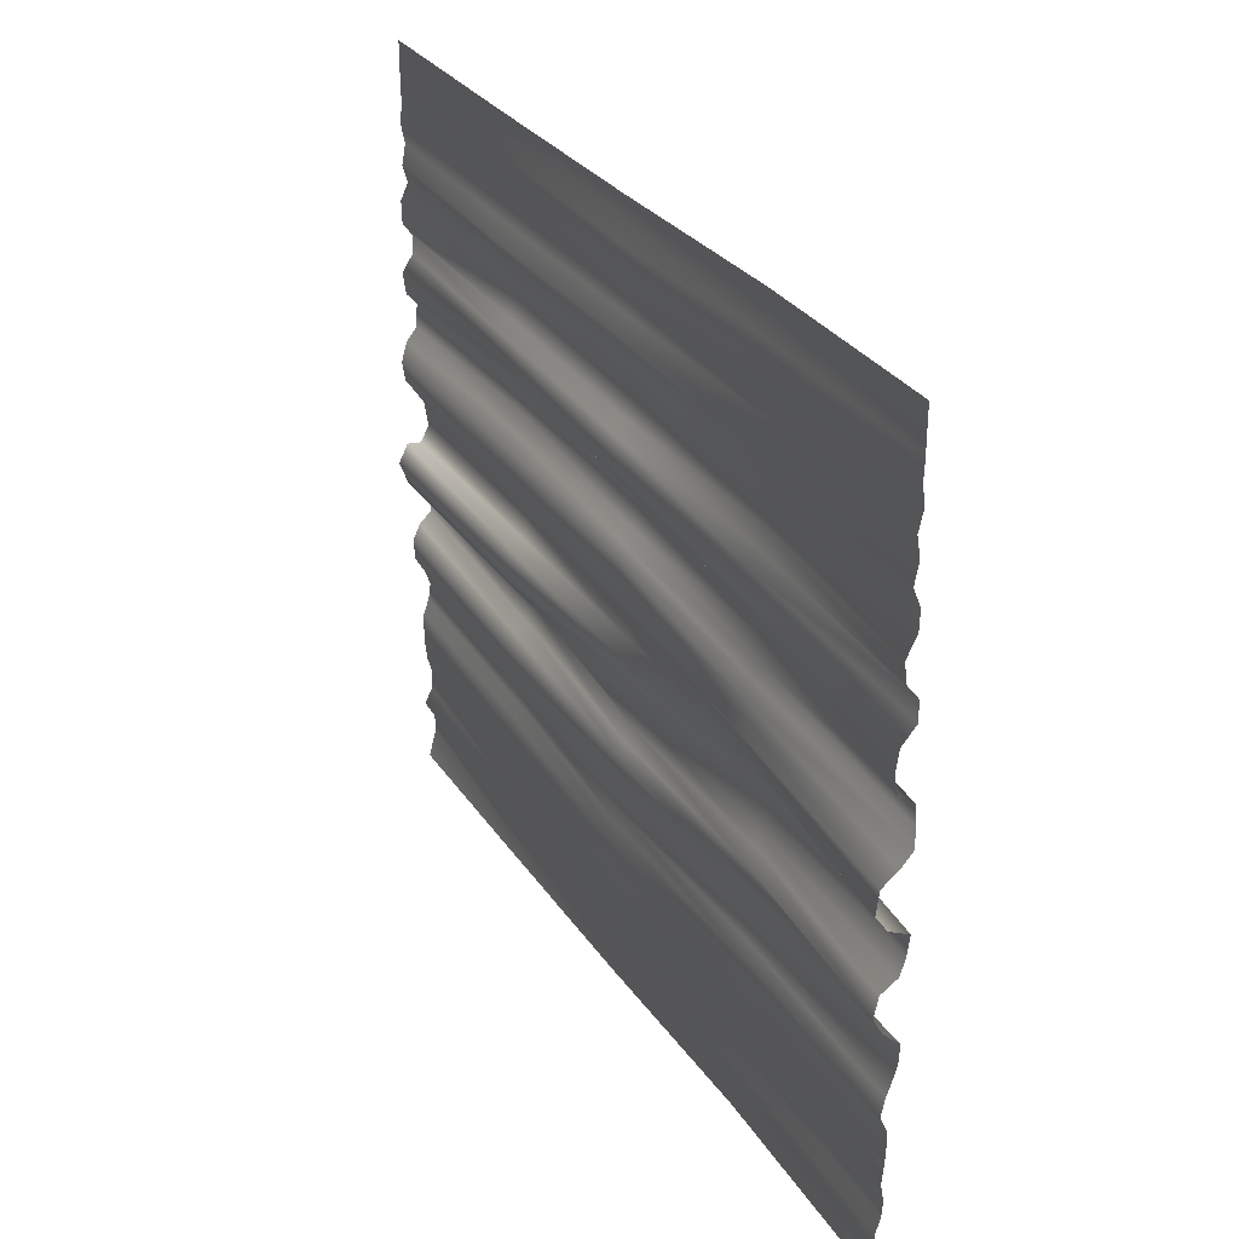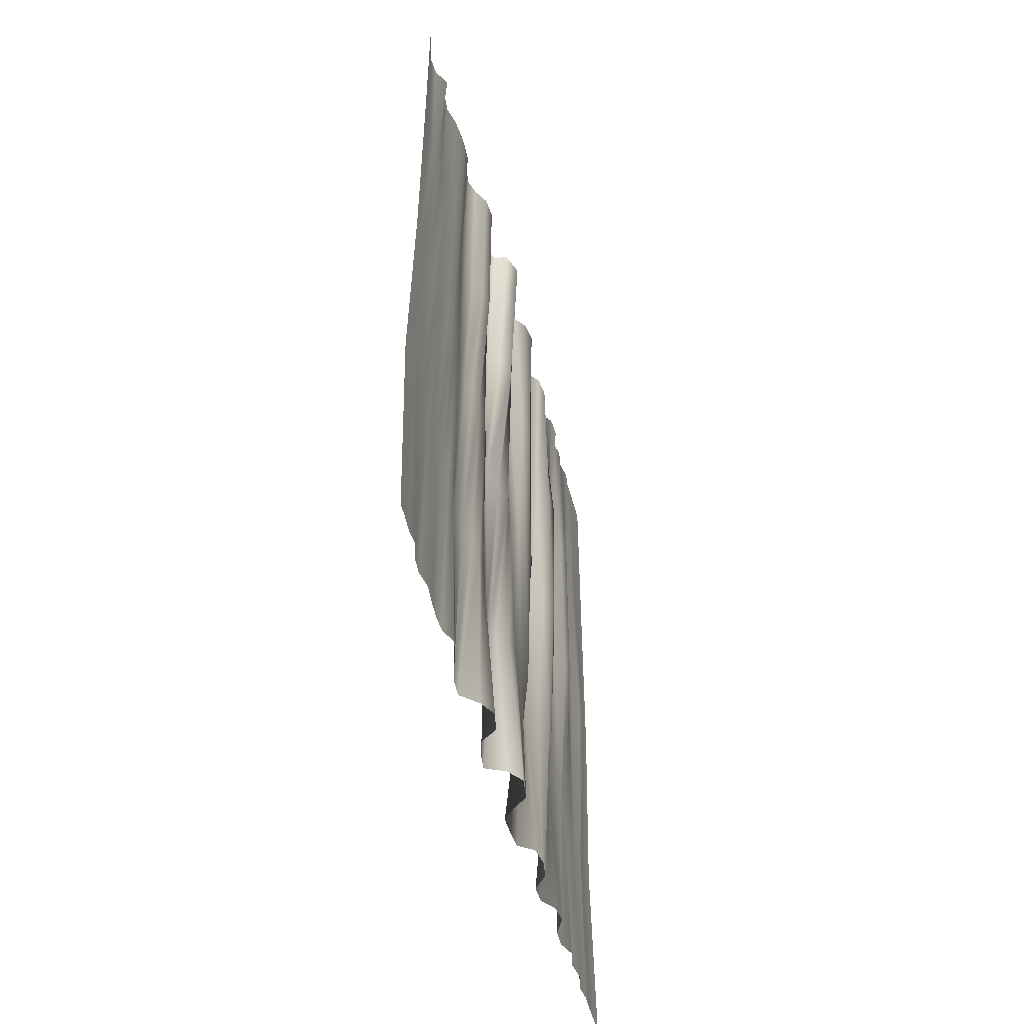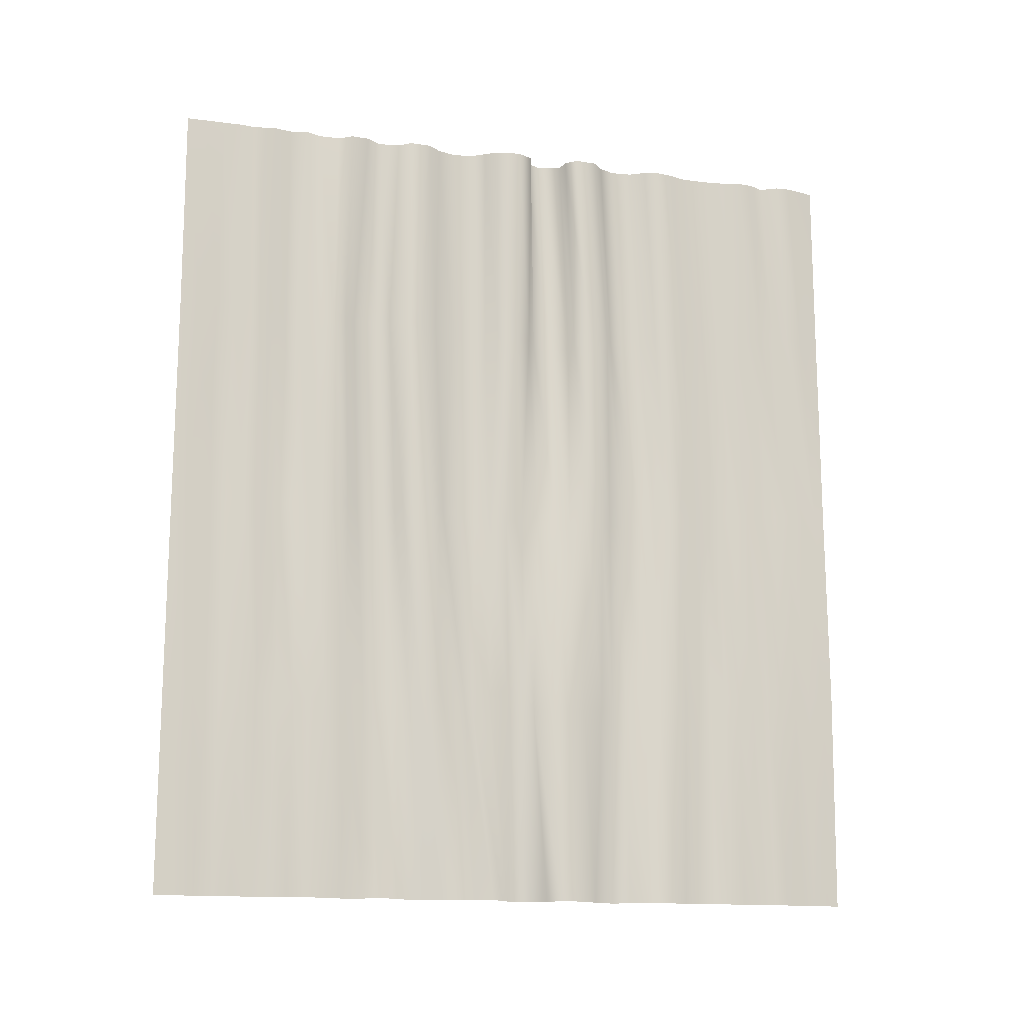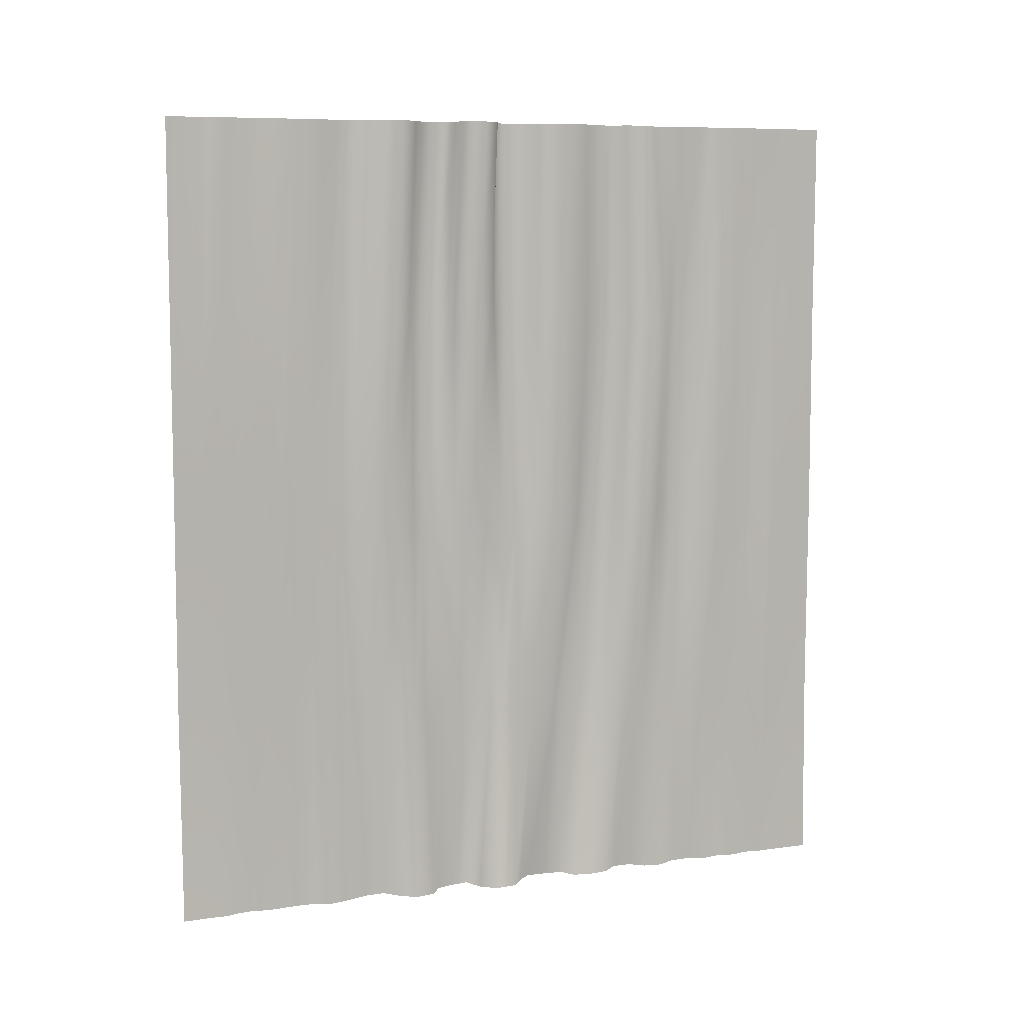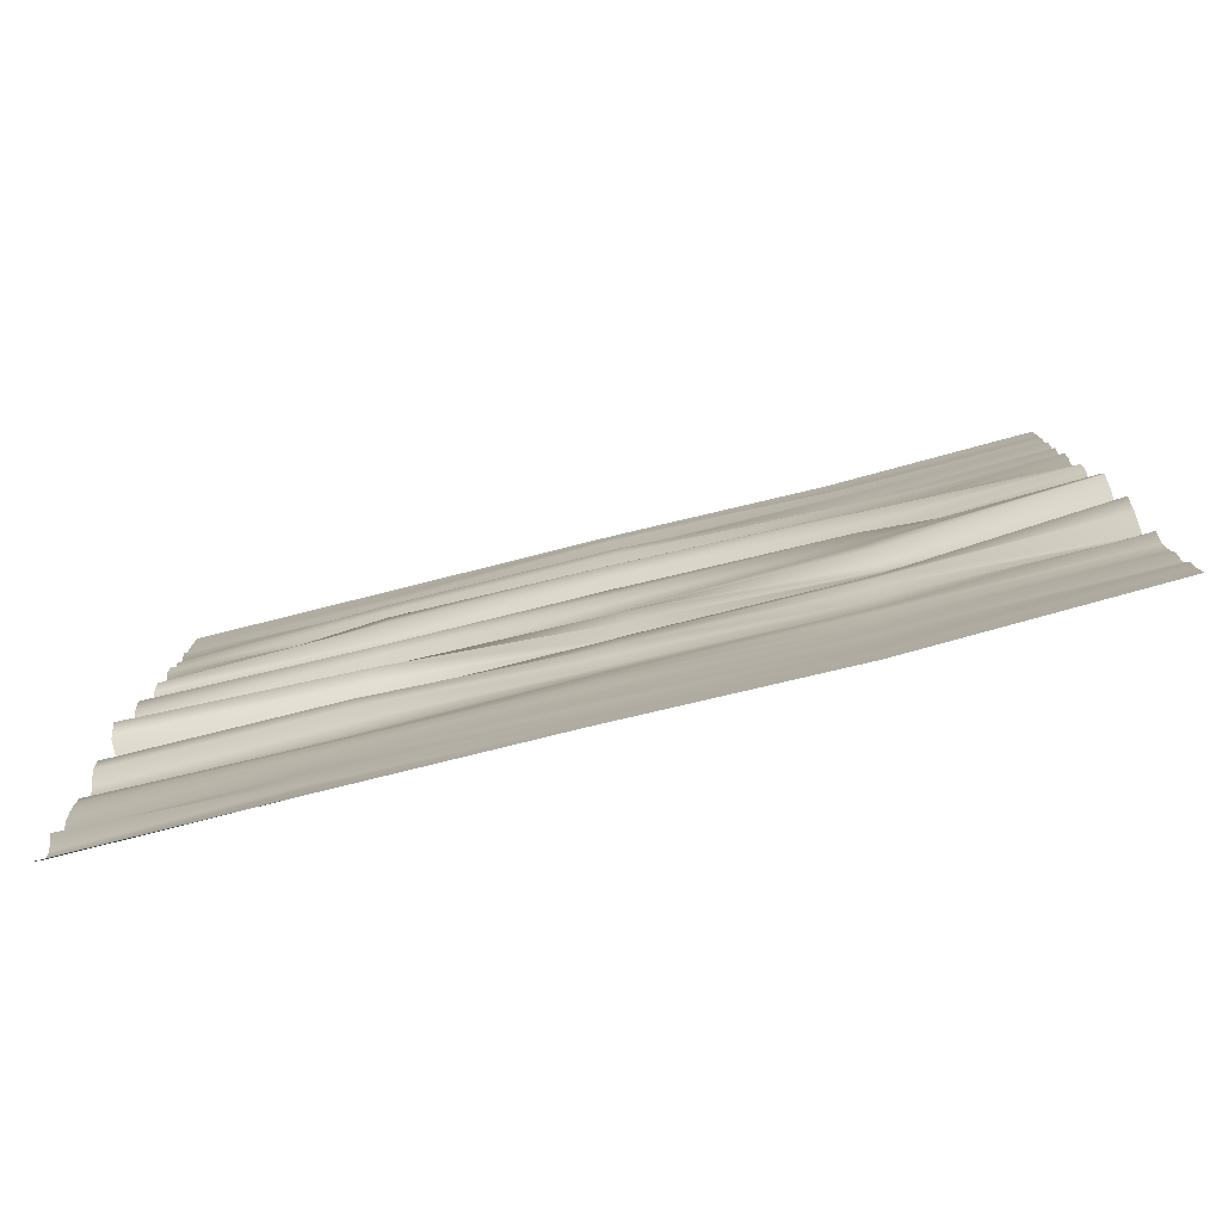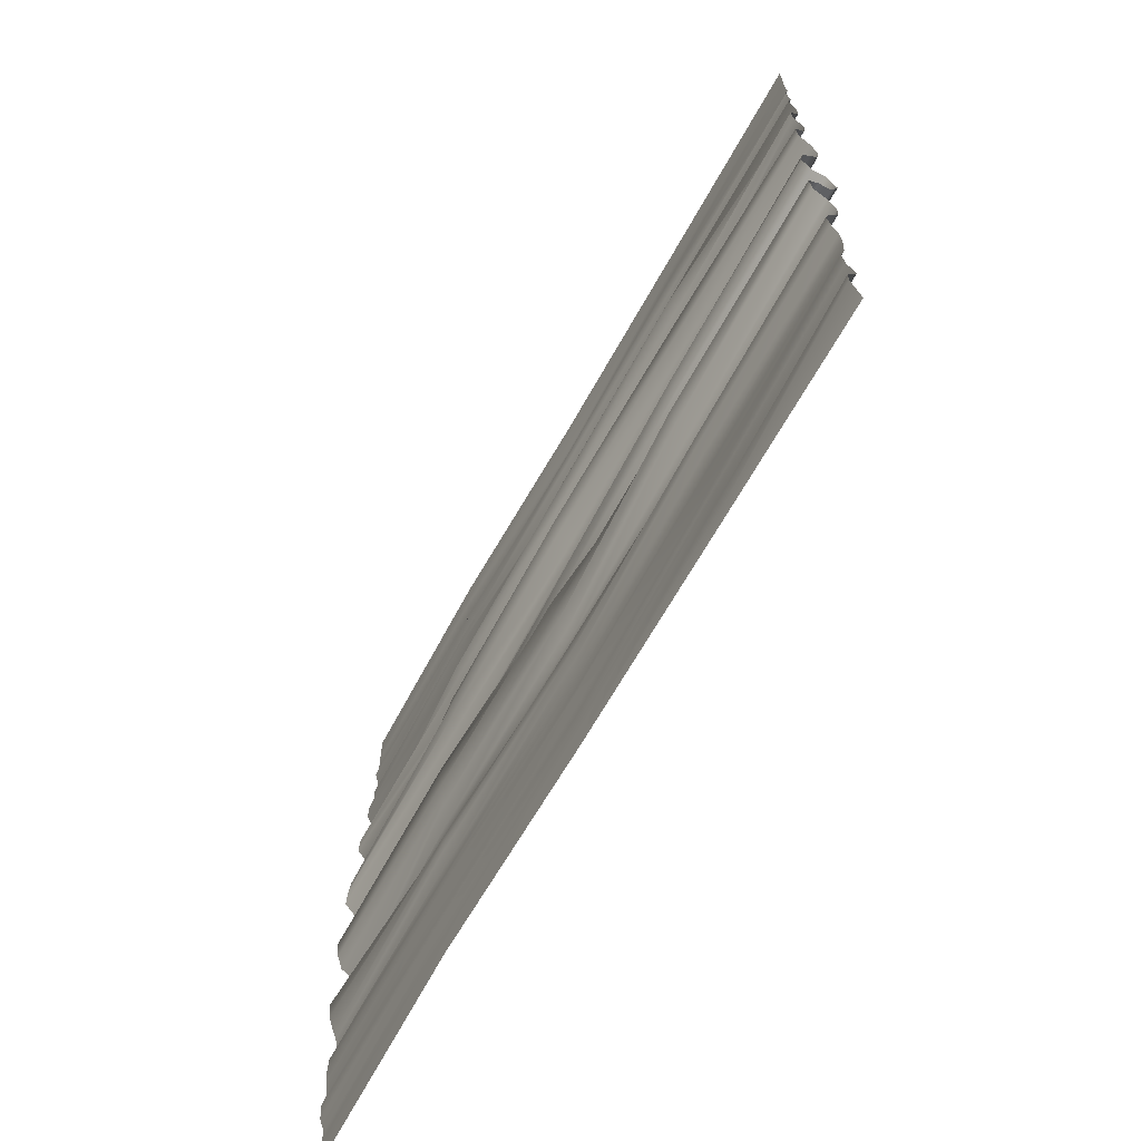
<metadata>
{"format":"obj","ext":"obj","renderer":"f3d","projection":"perspective","resolution":1024,"background":"white","views":[{"elev":29.8,"azim":-27.6,"up":"+Z"},{"elev":-50.0,"azim":-165.8,"up":"+Y"},{"elev":-14.4,"azim":73.7,"up":"+Y"},{"elev":7.8,"azim":-111.0,"up":"+Y"},{"elev":-78.5,"azim":-75.9,"up":"+Z"},{"elev":-66.6,"azim":150.8,"up":"+Z"}]}
</metadata>
<code>
o curtain_Plane
v 0.1832 11.46 -0.2819
v 0.1796 0.04199 -0.2742
v 0.1928 11.46 -10.39
v 0.1652 0.04199 -10.39
v 0.2607 11.46 -9.337
v 0.186 11.46 -8.375
v 0.2397 11.46 -7.516
v 0.3524 11.46 -6.639
v -0.05753 11.46 -5.846
v 0.3236 11.46 -5.065
v 0.1204 11.46 -4.173
v 0.104 11.46 -3.233
v 0.1242 11.46 -2.288
v 0.16 11.46 -1.297
v 0.2053 0.04199 -1.315
v 0.235 0.04199 -2.335
v 0.284 0.04199 -3.31
v 0.11 0.04199 -4.324
v 0.1839 0.04199 -5.187
v 0.3658 0.04199 -6.004
v -0.0169 0.04199 -6.91
v 0.2365 0.04199 -7.863
v 0.2431 0.04199 -8.64
v 0.2332 0.04199 -9.581
v 0.1832 11.46 -0.8242
v 0.1826 0.04199 -10.01
v 0.2871 11.46 -9.764
v 0.2169 11.46 -8.842
v 0.2709 11.46 -7.937
v 0.08755 11.46 -7.017
v 0.2356 11.46 -6.19
v 0.2595 11.46 -5.614
v 0.08344 11.46 -4.713
v 0.2796 11.46 -3.692
v 0.2595 11.46 -2.77
v 0.1619 11.46 -1.838
v 0.1802 0.04199 -0.8129
v 0.1921 0.04199 -1.837
v 0.09851 0.04199 -2.855
v 0.105 0.04199 -3.789
v 0.3397 0.04199 -4.734
v -0.06292 0.04199 -5.662
v 0.2647 0.04199 -6.488
v 0.3352 0.04199 -7.339
v 0.1446 0.04199 -8.211
v 0.2058 0.04199 -9.13
v 0.1832 11.46 -0.5538
v 0.1837 5.731 -0.2849
v 0.169 0.04199 -10.22
v 0.2004 6.019 -10.39
v 0.1595 11.46 -9.543
v 0.1933 11.46 -8.61
v 0.3048 11.46 -7.719
v 0.1938 11.46 -6.792
v 0.05751 11.46 -6.154
v 0.3725 11.46 -5.393
v 0.0413 11.46 -4.436
v 0.1413 11.46 -3.527
v 0.1317 11.46 -2.589
v 0.2125 11.46 -1.578
v 0.1722 0.04199 -1.071
v 0.1392 0.04199 -2.102
v 0.135 0.04199 -3.118
v 0.0644 0.04199 -4.06
v 0.3459 0.04199 -5.007
v 0.09576 0.04199 -5.876
v 0.04248 0.04199 -6.633
v 0.3181 0.04199 -7.604
v 0.2365 0.04199 -8.419
v 0.2505 0.04199 -9.362
v 0.1958 5.708 -1.321
v 0.2412 5.661 -2.315
v 0.02542 5.689 -3.283
v 0.3039 5.71 -4.18
v 0.1537 5.653 -4.99
v 0.1928 5.561 -6.031
v 0.1646 5.64 -6.877
v 0.2465 5.774 -7.768
v 0.1783 5.888 -8.657
v 0.1967 5.97 -9.575
v 0.1877 11.46 -1.085
v 0.1692 0.04199 -9.783
v 0.2997 11.46 -9.991
v 0.2828 11.46 -9.085
v 0.1956 11.46 -8.15
v 0.1126 11.46 -7.3
v 0.3769 11.46 -6.339
v 0.07012 11.46 -5.592
v 0.2087 11.46 -4.882
v 0.2612 11.46 -3.996
v 0.2447 11.46 -3.02
v 0.2245 11.46 -2.077
v 0.1796 0.04199 -0.545
v 0.1478 0.04199 -1.566
v 0.2276 0.04199 -2.589
v 0.2902 0.04199 -3.572
v 0.317 0.04199 -4.468
v -0.0213 0.04199 -5.347
v 0.3333 0.04199 -6.258
v 0.1101 0.04199 -7.134
v 0.1968 0.04199 -7.969
v 0.2319 0.04199 -8.873
v 0.2143 5.96 -9.108
v 0.2071 5.872 -8.211
v 0.1286 5.763 -7.382
v 0.317 5.623 -6.464
v 0.1722 5.577 -5.486
v 0.09086 5.668 -4.49
v 0.2894 5.72 -3.636
v 0.2156 5.689 -2.828
v 0.09805 5.649 -1.83
v 0.1189 5.707 -0.7936
v 0.197 6.01 -10.03
v 0.2007 5.987 -9.8
v 0.1832 5.729 -0.5566
v 0.1879 5.692 -1.599
v 0.2871 5.653 -2.577
v 0.1223 5.688 -3.544
v 0.1257 5.692 -4.284
v 0.2199 5.631 -5.231
v 0.3422 5.583 -6.183
v 0.1238 5.667 -7.094
v 0.2425 5.798 -8.009
v 0.1855 5.907 -8.889
v 0.1994 5.957 -9.343
v 0.195 5.879 -8.437
v 0.1818 5.773 -7.594
v 0.2733 5.633 -6.717
v 0.1243 5.562 -5.754
v 0.0961 5.657 -4.775
v 0.3726 5.71 -3.887
v 0.0754 5.691 -2.999
v 0.1111 5.657 -2.104
v 0.1209 5.707 -1.066
v 0.2006 6.016 -10.25
v 0.2278 2.859 -0.2733
v 0.1932 8.898 -10.39
v 0.2203 8.584 -1.33
v 0.2681 8.539 -2.292
v 0.05559 8.566 -3.236
v 0.1543 8.546 -4.137
v 0.2565 8.48 -5.085
v 0.01738 8.416 -5.986
v 0.328 8.514 -6.817
v 0.2076 8.653 -7.655
v 0.1853 8.765 -8.498
v 0.2064 8.847 -9.423
v 0.2004 8.802 -8.96
v 0.2743 8.697 -8.066
v 0.06444 8.571 -7.165
v 0.3066 8.445 -6.291
v 0.2492 8.445 -5.58
v 0.04328 8.519 -4.664
v 0.3087 8.552 -3.634
v 0.2066 8.547 -2.74
v 0.0957 8.57 -1.822
v 0.1827 8.596 -0.8274
v 0.2172 8.875 -9.884
v 0.1832 8.604 -0.2924
v 0.2418 3.148 -10.39
v 0.2244 2.826 -1.316
v 0.1658 2.808 -2.335
v 0.1071 2.853 -3.27
v 0.3466 2.875 -4.179
v 0.1195 2.82 -5.018
v 0.3433 2.762 -5.884
v 0.1767 2.836 -6.874
v 0.3075 2.956 -7.853
v 0.2572 3.042 -8.643
v 0.2641 3.114 -9.562
v 0.2553 3.081 -9.093
v 0.2257 2.992 -8.198
v 0.1902 2.891 -7.398
v 0.2772 2.776 -6.4
v 0.1565 2.779 -5.52
v 0.2142 2.85 -4.609
v 0.1675 2.874 -3.793
v 0.2916 2.824 -2.842
v 0.2473 2.81 -1.847
v 0.2308 2.855 -0.8076
v 0.2554 3.133 -10.02
v 0.2278 8.863 -9.652
v 0.2645 3.123 -9.788
v 0.1831 8.602 -0.5635
v 0.2289 2.858 -0.5395
v 0.1906 8.564 -1.595
v 0.1849 2.804 -1.575
v 0.3121 8.561 -2.543
v 0.1958 2.827 -2.575
v 0.2238 8.569 -3.406
v 0.07158 2.869 -3.548
v 0.1115 8.524 -4.404
v 0.3163 2.863 -4.463
v 0.331 8.445 -5.33
v 0.1294 2.793 -5.297
v 0.125 8.431 -6.248
v 0.3235 2.764 -6.138
v 0.1599 8.561 -6.93
v 0.1568 2.876 -7.117
v 0.2837 8.683 -7.834
v 0.2909 2.975 -8.001
v 0.1951 8.795 -8.73
v 0.2721 3.065 -8.868
v 0.1867 8.833 -9.195
v 0.2441 3.096 -9.338
v 0.2131 8.743 -8.271
v 0.2258 3.023 -8.426
v 0.09089 8.631 -7.434
v 0.2819 2.935 -7.574
v 0.3986 8.477 -6.537
v 0.2828 2.812 -6.676
v 0.08791 8.415 -5.705
v 0.3212 2.758 -5.624
v 0.09815 8.495 -4.926
v 0.07969 2.825 -4.756
v 0.2679 8.553 -3.906
v 0.3279 2.876 -3.926
v 0.06066 8.571 -2.897
v 0.25 2.851 -3.102
v 0.1226 8.541 -2.095
v 0.2559 2.796 -2.093
v 0.1827 8.598 -1.069
v 0.1854 2.838 -1.062
v 0.2017 8.882 -10.11
v 0.2479 3.139 -10.26
g curtain_Plane_None
f 225 49 4 160
f 223 61 15 161
f 221 62 16 162
f 219 63 17 163
f 217 64 18 164
f 215 65 19 165
f 213 66 20 166
f 211 67 21 167
f 209 68 22 168
f 207 69 23 169
f 205 70 24 170
f 203 102 46 171
f 201 101 45 172
f 199 100 44 173
f 197 99 43 174
f 195 98 42 175
f 193 97 41 176
f 191 96 40 177
f 189 95 39 178
f 187 94 38 179
f 185 93 37 180
f 183 82 26 181
f 182 114 113 158
f 147 80 114 182
f 170 24 82 183
f 184 115 112 157
f 159 48 115 184
f 136 2 93 185
f 186 116 111 156
f 138 71 116 186
f 161 15 94 187
f 188 117 110 155
f 139 72 117 188
f 162 16 95 189
f 190 118 109 154
f 140 73 118 190
f 163 17 96 191
f 192 119 108 153
f 141 74 119 192
f 164 18 97 193
f 194 120 107 152
f 142 75 120 194
f 165 19 98 195
f 196 121 106 151
f 143 76 121 196
f 166 20 99 197
f 198 122 105 150
f 144 77 122 198
f 167 21 100 199
f 200 123 104 149
f 145 78 123 200
f 168 22 101 201
f 202 124 103 148
f 146 79 124 202
f 169 23 102 203
f 204 125 80 147
f 148 103 125 204
f 171 46 70 205
f 206 126 79 146
f 149 104 126 206
f 172 45 69 207
f 208 127 78 145
f 150 105 127 208
f 173 44 68 209
f 210 128 77 144
f 151 106 128 210
f 174 43 67 211
f 212 129 76 143
f 152 107 129 212
f 175 42 66 213
f 214 130 75 142
f 153 108 130 214
f 176 41 65 215
f 216 131 74 141
f 154 109 131 216
f 177 40 64 217
f 218 132 73 140
f 155 110 132 218
f 178 39 63 219
f 220 133 72 139
f 156 111 133 220
f 179 38 62 221
f 222 134 71 138
f 157 112 134 222
f 180 37 61 223
f 224 135 50 137
f 158 113 135 224
f 181 26 49 225
f 113 181 225 135
f 27 158 224 83
f 83 224 137 3
f 112 180 223 134
f 25 157 222 81
f 81 222 138 14
f 111 179 221 133
f 36 156 220 92
f 92 220 139 13
f 110 178 219 132
f 35 155 218 91
f 91 218 140 12
f 109 177 217 131
f 34 154 216 90
f 90 216 141 11
f 108 176 215 130
f 33 153 214 89
f 89 214 142 10
f 107 175 213 129
f 32 152 212 88
f 88 212 143 9
f 106 174 211 128
f 31 151 210 87
f 87 210 144 8
f 105 173 209 127
f 30 150 208 86
f 86 208 145 7
f 104 172 207 126
f 29 149 206 85
f 85 206 146 6
f 103 171 205 125
f 28 148 204 84
f 84 204 147 5
f 79 169 203 124
f 6 146 202 52
f 52 202 148 28
f 78 168 201 123
f 7 145 200 53
f 53 200 149 29
f 77 167 199 122
f 8 144 198 54
f 54 198 150 30
f 76 166 197 121
f 9 143 196 55
f 55 196 151 31
f 75 165 195 120
f 10 142 194 56
f 56 194 152 32
f 74 164 193 119
f 11 141 192 57
f 57 192 153 33
f 73 163 191 118
f 12 140 190 58
f 58 190 154 34
f 72 162 189 117
f 13 139 188 59
f 59 188 155 35
f 71 161 187 116
f 14 138 186 60
f 60 186 156 36
f 48 136 185 115
f 1 159 184 47
f 47 184 157 25
f 80 170 183 114
f 5 147 182 51
f 51 182 158 27
f 114 183 181 113
f 115 185 180 112
f 116 187 179 111
f 117 189 178 110
f 118 191 177 109
f 119 193 176 108
f 120 195 175 107
f 121 197 174 106
f 122 199 173 105
f 123 201 172 104
f 124 203 171 103
f 125 205 170 80
f 126 207 169 79
f 127 209 168 78
f 128 211 167 77
f 129 213 166 76
f 130 215 165 75
f 131 217 164 74
f 132 219 163 73
f 133 221 162 72
f 134 223 161 71
f 135 225 160 50

</code>
